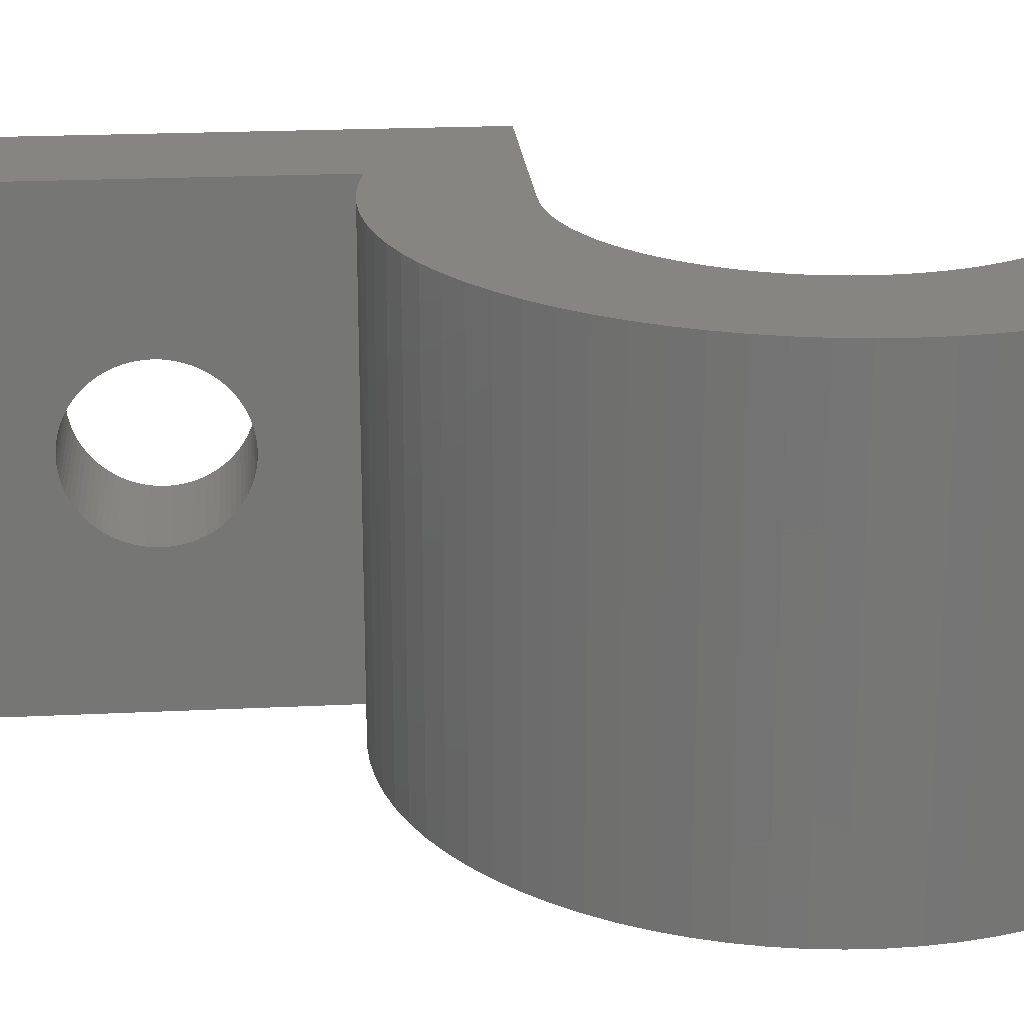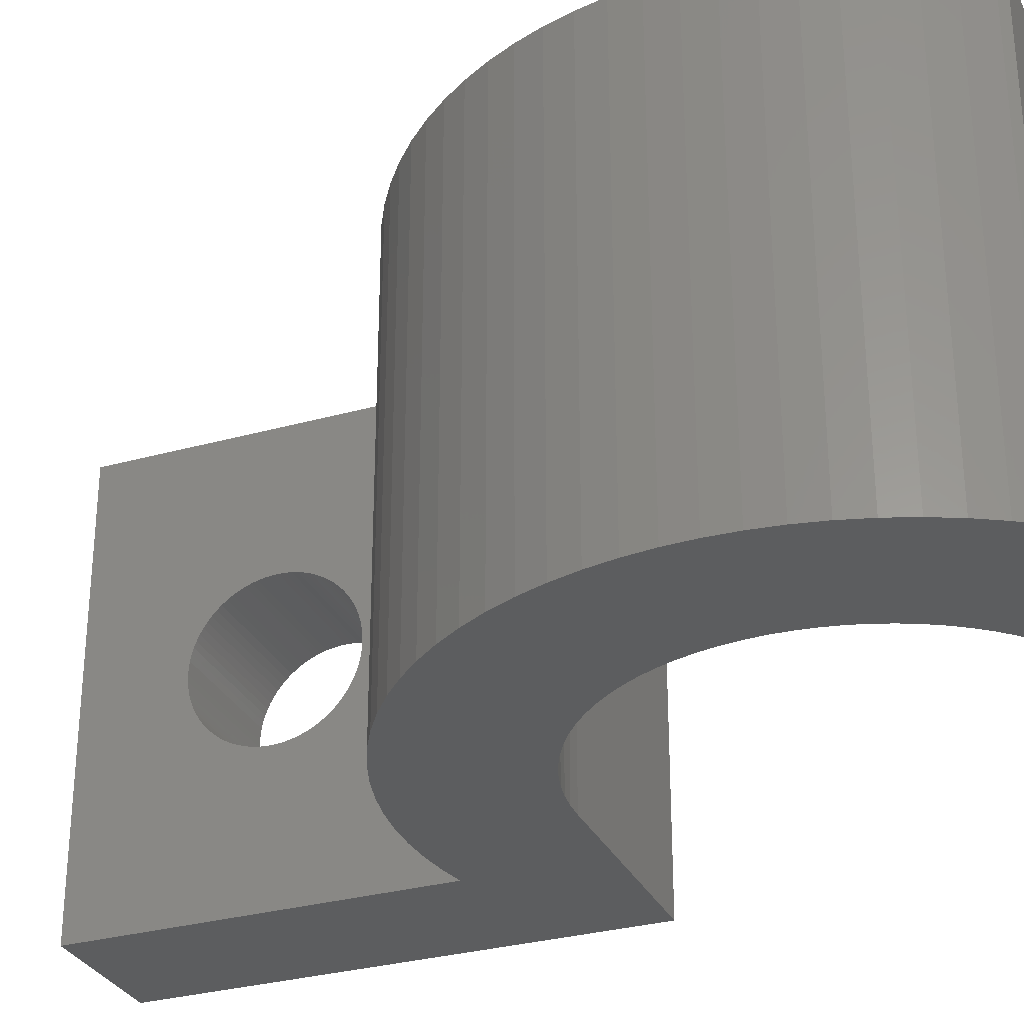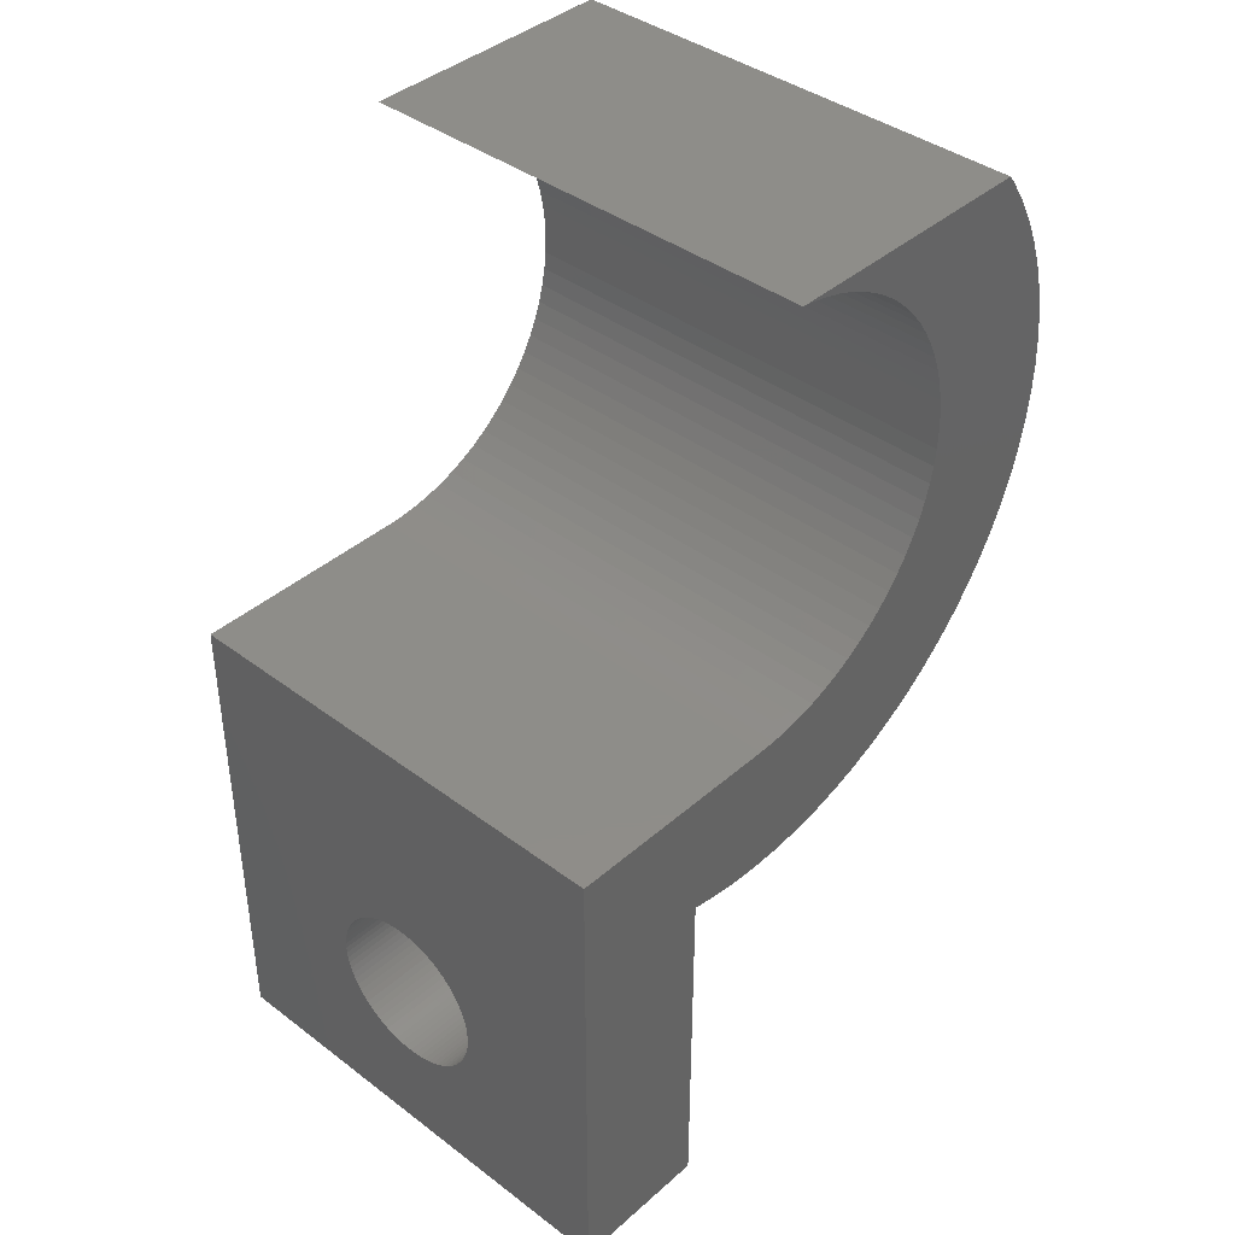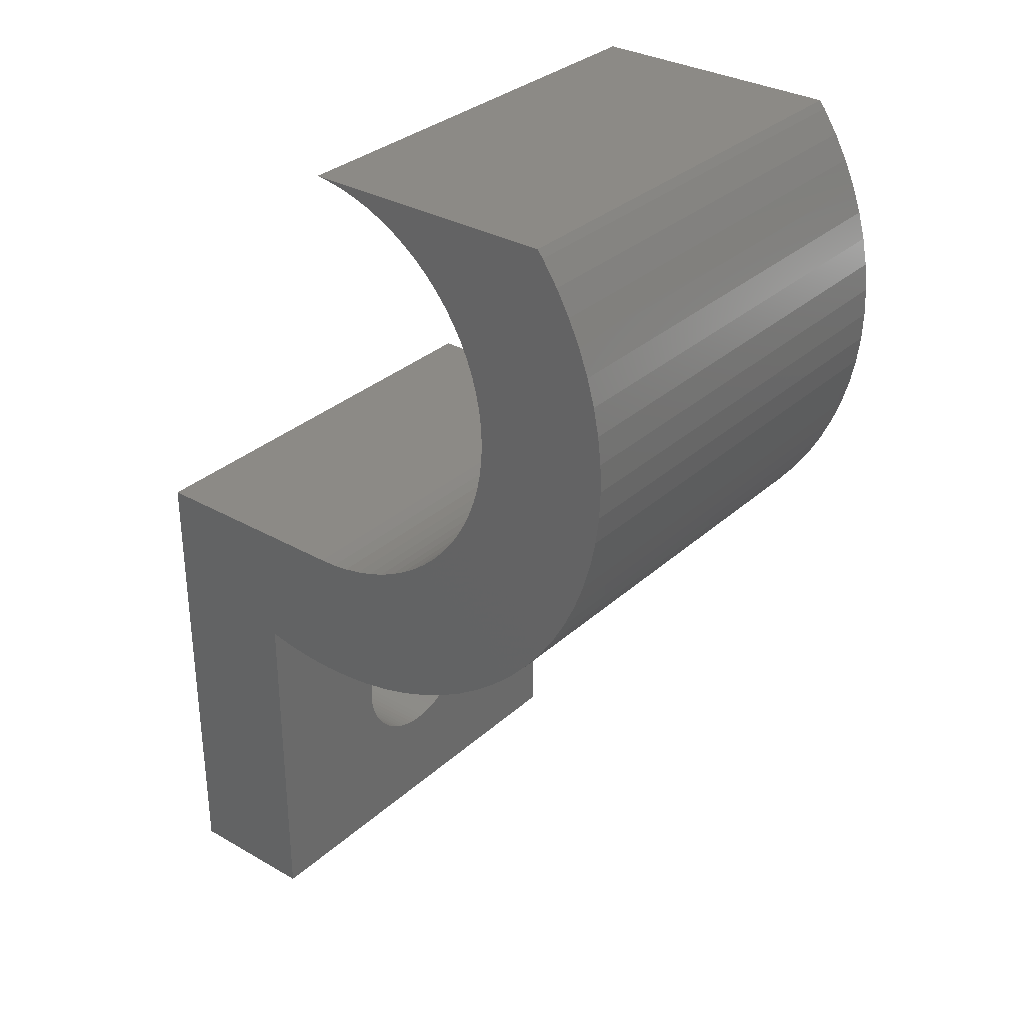
<metadata>
{"format":"stl","ext":"stl","renderer":"f3d","projection":"perspective","resolution":1024,"background":"white","views":[{"elev":21.9,"azim":85.1,"up":"+Z"},{"elev":-30.6,"azim":112.0,"up":"+Z"},{"elev":40.0,"azim":-47.1,"up":"+Y"},{"elev":31.8,"azim":38.8,"up":"+Y"}]}
</metadata>
<code>
# stl→obj: 312 verts, 624 faces
v 12.09 -2.345 10
v 11.88 -1.775 0
v 11.88 -1.775 10
v 12.09 -2.345 0
v 11.33 -8.777 10
v 11.63 -8.247 0
v 11.63 -8.247 10
v 11.33 -8.777 0
v 6.541 -12.26 0
v 7.125 -12.09 10
v 6.541 -12.26 10
v 7.125 -12.09 0
v 10.2 -10.2 10
v 10.62 -9.758 0
v 10.62 -9.758 10
v 10.2 -10.2 0
v 12.45 -5.342 10
v 12.47 -4.735 0
v 12.47 -4.735 10
v 12.45 -5.342 0
v 11.63 -1.223 0
v 11.63 -1.223 10
v 11.33 -0.6935 0
v 11.33 -0.6935 10
v 10.99 -0.1885 0
v 10.99 -0.1885 10
v 12.26 -6.541 10
v 12.37 -5.945 0
v 12.37 -5.945 10
v 12.26 -6.541 0
v 4.735 -12.47 0
v 5.342 -12.45 10
v 4.735 -12.47 10
v 5.342 -12.45 0
v 8.777 -11.33 0
v 9.282 -10.99 10
v 8.777 -11.33 10
v 9.282 -10.99 0
v 9.758 -10.62 0
v 9.758 -10.62 10
v 10.99 -9.282 0
v 10.99 -9.282 10
v 12.09 -7.125 10
v 12.09 -7.125 0
v 4.128 -12.45 0
v 4.128 -12.45 10
v 3 -20 0
v 0 -20 0
v 3 -12.27 0
v 9.455 -5.106 0
v 9.47 -4.735 0
v 9.412 -5.476 0
v 9.339 -5.84 0
v 7.81 -8.336 0
v 9.238 -6.198 0
v 9.11 -6.547 0
v 8.954 -6.885 0
v 7.518 -8.566 0
v 8.772 -7.209 0
v 8.566 -7.518 0
v 8.336 -7.81 0
v 7.209 -8.772 0
v 8.247 -11.63 0
v 8.083 -8.083 0
v 6.885 -8.954 0
v 7.695 -11.88 0
v 6.547 -9.11 0
v 6.198 -9.238 0
v 5.84 -9.339 0
v 5.945 -12.37 0
v 5.476 -9.412 0
v 5.106 -9.455 0
v 4.735 -9.47 0
v 3.525 -12.37 0
v 0 -9.47 0
v 12.45 -4.128 0
v 9.455 -4.364 0
v 12.37 -3.525 0
v 11.88 -7.695 0
v 9.412 -3.994 0
v 12.26 -2.929 0
v 9.339 -3.63 0
v 9.238 -3.272 0
v 9.11 -2.923 0
v 8.954 -2.585 0
v 8.772 -2.261 0
v 8.566 -1.952 0
v 10.87 -0.03 0
v 8.336 -1.66 0
v 8.083 -1.387 0
v 7.81 -1.134 0
v 7.518 -0.9043 0
v 7.209 -0.6977 0
v 6.885 -0.5161 0
v 6.547 -0.3604 0
v 6.198 -0.2317 0
v 5.84 -0.1308 0
v 5.476 -0.0583 0
v 5.237 -0.03 0
v 10.87 -0.03 10
v 9.47 -4.735 10
v 12.45 -4.128 10
v 9.455 -4.364 10
v 12.37 -3.525 10
v 9.412 -3.994 10
v 12.26 -2.929 10
v 9.455 -5.106 10
v 9.339 -3.63 10
v 9.238 -3.272 10
v 9.412 -5.476 10
v 9.11 -2.923 10
v 8.954 -2.585 10
v 9.339 -5.84 10
v 8.772 -2.261 10
v 8.566 -1.952 10
v 9.238 -6.198 10
v 11.88 -7.695 10
v 9.11 -6.547 10
v 8.336 -1.66 10
v 8.083 -1.387 10
v 7.81 -1.134 10
v 7.518 -0.9043 10
v 7.209 -0.6977 10
v 6.885 -0.5161 10
v 6.547 -0.3604 10
v 6.198 -0.2317 10
v 5.84 -0.1308 10
v 5.476 -0.0583 10
v 5.237 -0.03 10
v 8.954 -6.885 10
v 8.772 -7.209 10
v 8.566 -7.518 10
v 8.336 -7.81 10
v 8.083 -8.083 10
v 7.81 -8.336 10
v 7.518 -8.566 10
v 7.209 -8.772 10
v 8.247 -11.63 10
v 6.885 -8.954 10
v 7.695 -11.88 10
v 6.547 -9.11 10
v 6.198 -9.238 10
v 5.84 -9.339 10
v 5.945 -12.37 10
v 5.476 -9.412 10
v 5.106 -9.455 10
v 4.735 -9.47 10
v 3.525 -12.37 10
v 3 -12.27 10
v 0 -9.47 10
v 0 -20 10
v 3 -20 10
v 0 -14.23 5
v 0 -14.24 4.862
v 0 -14.26 4.724
v 0 -14.28 4.588
v 0 -14.32 4.455
v 0 -14.37 4.325
v 0 -14.43 4.199
v 0 -14.5 4.078
v 0 -14.57 3.963
v 0 -14.66 3.854
v 0 -14.75 3.752
v 0 -14.85 3.658
v 0 -14.96 3.572
v 0 -15.08 3.495
v 0 -15.2 3.427
v 0 -15.32 3.369
v 0 -15.45 3.321
v 0 -15.59 3.284
v 0 -15.72 3.257
v 0 -15.86 3.24
v 0 -16 3.235
v 0 -16.14 3.24
v 0 -16.28 3.257
v 0 -16.41 3.284
v 0 -16.55 3.321
v 0 -16.68 3.369
v 0 -17.76 4.862
v 0 -17.77 5
v 0 -17.74 4.724
v 0 -17.72 4.588
v 0 -17.68 4.455
v 0 -17.63 4.325
v 0 -17.57 4.199
v 0 -17.5 4.078
v 0 -17.43 3.963
v 0 -17.34 3.854
v 0 -17.25 3.752
v 0 -17.15 3.658
v 0 -17.04 3.572
v 0 -16.92 3.495
v 0 -16.8 3.427
v 0 -14.24 5.138
v 0 -14.26 5.276
v 0 -14.28 5.412
v 0 -14.32 5.545
v 0 -14.37 5.675
v 0 -14.43 5.801
v 0 -14.5 5.922
v 0 -14.57 6.037
v 0 -14.66 6.146
v 0 -14.75 6.248
v 0 -14.85 6.342
v 0 -14.96 6.428
v 0 -15.08 6.505
v 0 -15.2 6.573
v 0 -15.32 6.631
v 0 -15.45 6.679
v 0 -15.59 6.716
v 0 -15.72 6.743
v 0 -15.86 6.76
v 0 -16 6.765
v 0 -16.14 6.76
v 0 -16.28 6.743
v 0 -16.41 6.716
v 0 -16.55 6.679
v 0 -16.68 6.631
v 0 -16.8 6.573
v 0 -17.76 5.138
v 0 -17.74 5.276
v 0 -17.72 5.412
v 0 -17.68 5.545
v 0 -16.92 6.505
v 0 -17.04 6.428
v 0 -17.15 6.342
v 0 -17.25 6.248
v 0 -17.34 6.146
v 0 -17.43 6.037
v 0 -17.5 5.922
v 0 -17.57 5.801
v 0 -17.63 5.675
v 3 -14.23 5
v 3 -14.24 5.138
v 3 -14.26 5.276
v 3 -14.28 5.412
v 3 -14.32 5.545
v 3 -14.37 5.675
v 3 -14.43 5.801
v 3 -14.5 5.922
v 3 -14.57 6.037
v 3 -14.66 6.146
v 3 -14.75 6.248
v 3 -14.85 6.342
v 3 -14.96 6.428
v 3 -15.08 6.505
v 3 -15.2 6.573
v 3 -15.32 6.631
v 3 -15.45 6.679
v 3 -15.59 6.716
v 3 -15.72 6.743
v 3 -15.86 6.76
v 3 -16 6.765
v 3 -16.14 6.76
v 3 -16.28 6.743
v 3 -16.41 6.716
v 3 -16.55 6.679
v 3 -16.68 6.631
v 3 -16.8 6.573
v 3 -16.92 6.505
v 3 -17.76 5.138
v 3 -17.77 5
v 3 -17.74 5.276
v 3 -17.72 5.412
v 3 -17.68 5.545
v 3 -17.63 5.675
v 3 -17.57 5.801
v 3 -17.5 5.922
v 3 -17.43 6.037
v 3 -17.34 6.146
v 3 -17.25 6.248
v 3 -17.15 6.342
v 3 -17.04 6.428
v 3 -14.24 4.862
v 3 -14.26 4.724
v 3 -14.28 4.588
v 3 -14.32 4.455
v 3 -14.37 4.325
v 3 -14.43 4.199
v 3 -14.5 4.078
v 3 -14.57 3.963
v 3 -14.66 3.854
v 3 -14.75 3.752
v 3 -14.85 3.658
v 3 -14.96 3.572
v 3 -15.08 3.495
v 3 -15.2 3.427
v 3 -15.32 3.369
v 3 -15.45 3.321
v 3 -15.59 3.284
v 3 -15.72 3.257
v 3 -15.86 3.24
v 3 -16 3.235
v 3 -16.14 3.24
v 3 -16.28 3.257
v 3 -16.41 3.284
v 3 -16.55 3.321
v 3 -16.68 3.369
v 3 -16.8 3.427
v 3 -16.92 3.495
v 3 -17.04 3.572
v 3 -17.76 4.862
v 3 -17.74 4.724
v 3 -17.72 4.588
v 3 -17.68 4.455
v 3 -17.15 3.658
v 3 -17.25 3.752
v 3 -17.34 3.854
v 3 -17.43 3.963
v 3 -17.5 4.078
v 3 -17.57 4.199
v 3 -17.63 4.325
f 1 2 3
f 2 1 4
f 5 6 7
f 6 5 8
f 9 10 11
f 10 9 12
f 13 14 15
f 14 13 16
f 17 18 19
f 18 17 20
f 3 21 22
f 21 3 2
f 22 23 24
f 23 22 21
f 24 25 26
f 25 24 23
f 27 28 29
f 28 27 30
f 31 32 33
f 32 31 34
f 35 36 37
f 36 35 38
f 39 13 40
f 13 39 16
f 38 40 36
f 40 38 39
f 15 41 42
f 41 15 14
f 42 8 5
f 8 42 41
f 43 30 27
f 30 43 44
f 29 20 17
f 20 29 28
f 45 33 46
f 33 45 31
f 47 48 49
f 20 50 51
f 16 52 50
f 16 53 52
f 54 39 38
f 16 55 53
f 16 56 55
f 16 57 56
f 58 38 35
f 16 59 57
f 16 60 59
f 16 61 60
f 62 35 63
f 16 64 61
f 39 54 64
f 65 63 66
f 38 58 54
f 35 62 58
f 67 66 12
f 63 65 62
f 66 67 65
f 68 12 9
f 12 68 67
f 69 9 70
f 9 69 68
f 70 71 69
f 34 71 70
f 34 72 71
f 31 72 34
f 31 73 72
f 45 73 31
f 74 73 45
f 49 73 74
f 49 75 73
f 75 49 48
f 51 18 20
f 50 20 28
f 18 51 76
f 50 28 30
f 77 76 51
f 50 30 44
f 76 77 78
f 50 44 79
f 80 78 77
f 50 79 6
f 78 80 81
f 50 6 8
f 82 81 80
f 50 8 41
f 81 82 4
f 83 4 82
f 50 41 14
f 50 14 16
f 64 16 39
f 4 83 2
f 84 2 83
f 2 84 21
f 85 21 84
f 21 85 23
f 86 23 85
f 23 86 25
f 87 25 86
f 25 87 88
f 89 88 87
f 90 88 89
f 91 88 90
f 92 88 91
f 93 88 92
f 94 88 93
f 95 88 94
f 96 88 95
f 97 88 96
f 98 88 97
f 88 98 99
f 26 88 100
f 88 26 25
f 101 19 102
f 103 102 104
f 19 101 17
f 105 104 106
f 107 17 101
f 108 106 1
f 17 107 29
f 109 1 3
f 110 29 107
f 111 3 22
f 29 110 27
f 112 22 24
f 113 27 110
f 114 24 26
f 27 113 43
f 115 26 100
f 116 43 113
f 43 116 117
f 117 118 7
f 118 117 116
f 102 103 101
f 104 105 103
f 106 108 105
f 1 109 108
f 3 111 109
f 22 112 111
f 24 114 112
f 26 115 114
f 100 119 115
f 100 120 119
f 100 121 120
f 100 122 121
f 100 123 122
f 100 124 123
f 100 125 124
f 100 126 125
f 100 127 126
f 100 128 127
f 128 100 129
f 130 7 118
f 7 130 5
f 131 5 130
f 5 131 42
f 132 42 131
f 42 132 15
f 133 15 132
f 15 133 13
f 134 13 133
f 13 134 40
f 135 40 134
f 40 135 36
f 136 36 135
f 36 136 37
f 137 37 136
f 37 137 138
f 139 138 137
f 138 139 140
f 141 140 139
f 140 141 10
f 142 10 141
f 10 142 11
f 143 11 142
f 11 143 144
f 145 144 143
f 145 32 144
f 146 32 145
f 147 32 146
f 147 33 32
f 147 46 33
f 147 148 46
f 147 149 148
f 150 149 147
f 151 149 150
f 149 151 152
f 19 76 102
f 76 19 18
f 34 144 32
f 144 34 70
f 66 138 140
f 138 66 63
f 63 37 138
f 37 63 35
f 7 79 117
f 79 7 6
f 117 44 43
f 44 117 79
f 49 148 149
f 148 49 74
f 106 4 1
f 4 106 81
f 104 81 106
f 81 104 78
f 102 78 104
f 78 102 76
f 70 11 144
f 11 70 9
f 12 140 10
f 140 12 66
f 74 46 148
f 46 74 45
f 75 153 150
f 75 154 153
f 75 155 154
f 75 156 155
f 75 157 156
f 75 158 157
f 75 159 158
f 75 160 159
f 75 161 160
f 75 162 161
f 75 163 162
f 75 164 163
f 75 165 164
f 75 166 165
f 75 167 166
f 75 168 167
f 75 169 168
f 75 170 169
f 75 171 170
f 48 171 75
f 171 48 172
f 172 48 173
f 173 48 174
f 174 48 175
f 175 48 176
f 176 48 177
f 177 48 178
f 179 48 180
f 181 48 179
f 182 48 181
f 183 48 182
f 184 48 183
f 185 48 184
f 186 48 185
f 187 48 186
f 188 48 187
f 189 48 188
f 190 48 189
f 191 48 190
f 192 48 191
f 193 48 192
f 178 48 193
f 194 150 153
f 195 150 194
f 196 150 195
f 197 150 196
f 198 150 197
f 199 150 198
f 200 150 199
f 201 150 200
f 202 150 201
f 203 150 202
f 204 150 203
f 205 150 204
f 206 150 205
f 207 150 206
f 208 150 207
f 209 150 208
f 210 150 209
f 211 150 210
f 151 211 212
f 151 212 213
f 151 213 214
f 151 214 215
f 151 215 216
f 151 216 217
f 151 217 218
f 151 218 219
f 151 180 48
f 180 151 220
f 220 151 221
f 221 151 222
f 222 151 223
f 211 151 150
f 224 151 219
f 225 151 224
f 226 151 225
f 227 151 226
f 228 151 227
f 229 151 228
f 230 151 229
f 231 151 230
f 232 151 231
f 223 151 232
f 149 233 49
f 149 234 233
f 149 235 234
f 149 236 235
f 149 237 236
f 149 238 237
f 149 239 238
f 149 240 239
f 149 241 240
f 149 242 241
f 149 243 242
f 149 244 243
f 149 245 244
f 149 246 245
f 149 247 246
f 149 248 247
f 149 249 248
f 149 250 249
f 149 251 250
f 149 252 251
f 149 253 252
f 152 253 149
f 253 152 254
f 254 152 255
f 255 152 256
f 256 152 257
f 257 152 258
f 258 152 259
f 259 152 260
f 261 152 262
f 263 152 261
f 264 152 263
f 265 152 264
f 266 152 265
f 267 152 266
f 268 152 267
f 269 152 268
f 270 152 269
f 271 152 270
f 272 152 271
f 273 152 272
f 260 152 273
f 274 49 233
f 275 49 274
f 276 49 275
f 277 49 276
f 278 49 277
f 279 49 278
f 280 49 279
f 281 49 280
f 282 49 281
f 283 49 282
f 284 49 283
f 285 49 284
f 286 49 285
f 287 49 286
f 288 49 287
f 289 49 288
f 290 49 289
f 291 49 290
f 292 49 291
f 293 49 292
f 47 293 294
f 47 294 295
f 47 295 296
f 47 296 297
f 47 297 298
f 47 298 299
f 47 299 300
f 47 300 301
f 47 262 152
f 262 47 302
f 302 47 303
f 303 47 304
f 304 47 305
f 293 47 49
f 306 47 301
f 307 47 306
f 308 47 307
f 309 47 308
f 310 47 309
f 311 47 310
f 312 47 311
f 305 47 312
f 51 103 77
f 103 51 101
f 91 120 121
f 120 91 90
f 84 112 85
f 112 84 111
f 96 125 126
f 125 96 95
f 93 122 123
f 122 93 92
f 80 108 82
f 108 80 105
f 77 105 80
f 105 77 103
f 87 119 89
f 119 87 115
f 89 120 90
f 120 89 119
f 85 114 86
f 114 85 112
f 98 127 128
f 127 98 97
f 97 126 127
f 126 97 96
f 99 128 129
f 128 99 98
f 95 124 125
f 124 95 94
f 92 121 122
f 121 92 91
f 68 143 142
f 143 68 69
f 54 136 135
f 136 54 58
f 64 133 61
f 133 64 134
f 65 141 139
f 141 65 67
f 61 132 60
f 132 61 133
f 55 113 53
f 113 55 116
f 52 107 50
f 107 52 110
f 82 109 83
f 109 82 108
f 83 111 84
f 111 83 109
f 86 115 87
f 115 86 114
f 72 147 146
f 147 72 73
f 69 145 143
f 145 69 71
f 67 142 141
f 142 67 68
f 64 135 134
f 135 64 54
f 58 137 136
f 137 58 62
f 60 131 59
f 131 60 132
f 59 130 57
f 130 59 131
f 56 116 55
f 116 56 118
f 53 110 52
f 110 53 113
f 50 101 51
f 101 50 107
f 94 123 124
f 123 94 93
f 71 146 145
f 146 71 72
f 62 139 137
f 139 62 65
f 57 118 56
f 118 57 130
f 73 150 147
f 150 73 75
f 172 293 292
f 293 172 173
f 213 252 253
f 252 213 212
f 153 234 194
f 234 153 233
f 302 180 262
f 180 302 179
f 204 243 244
f 243 204 203
f 198 239 199
f 239 198 238
f 208 247 248
f 247 208 207
f 195 236 196
f 236 195 235
f 305 182 304
f 182 305 183
f 170 291 290
f 291 170 171
f 171 292 291
f 292 171 172
f 168 289 288
f 289 168 169
f 164 285 284
f 285 164 165
f 165 286 285
f 286 165 166
f 166 287 286
f 287 166 167
f 156 275 155
f 275 156 276
f 157 276 156
f 276 157 277
f 155 274 154
f 274 155 275
f 158 277 157
f 277 158 278
f 162 281 161
f 281 162 282
f 211 250 251
f 250 211 210
f 209 248 249
f 248 209 208
f 212 251 252
f 251 212 211
f 200 241 201
f 241 200 240
f 197 238 198
f 238 197 237
f 194 235 195
f 235 194 234
f 190 307 306
f 307 190 189
f 311 184 312
f 184 311 185
f 167 288 287
f 288 167 168
f 163 284 283
f 284 163 164
f 154 233 153
f 233 154 274
f 160 279 159
f 279 160 280
f 161 280 160
f 280 161 281
f 210 249 250
f 249 210 209
f 202 243 203
f 243 202 242
f 199 240 200
f 240 199 239
f 201 242 202
f 242 201 241
f 196 237 197
f 237 196 236
f 173 294 293
f 294 173 174
f 191 306 301
f 306 191 190
f 176 297 296
f 297 176 177
f 178 299 298
f 299 178 193
f 177 298 297
f 298 177 178
f 175 296 295
f 296 175 176
f 268 229 269
f 229 268 230
f 265 232 266
f 232 265 223
f 225 260 273
f 260 225 224
f 303 179 302
f 179 303 181
f 169 290 289
f 290 169 170
f 163 282 162
f 282 163 283
f 159 278 158
f 278 159 279
f 207 246 247
f 246 207 206
f 206 245 246
f 245 206 205
f 205 244 245
f 244 205 204
f 174 295 294
f 295 174 175
f 310 185 311
f 185 310 186
f 309 186 310
f 186 309 187
f 267 230 268
f 230 267 231
f 269 228 270
f 228 269 229
f 266 231 267
f 231 266 232
f 227 272 271
f 272 227 226
f 226 273 272
f 273 226 225
f 219 258 259
f 258 219 218
f 218 257 258
f 257 218 217
f 215 254 255
f 254 215 214
f 214 253 254
f 253 214 213
f 304 181 303
f 181 304 182
f 193 300 299
f 300 193 192
f 192 301 300
f 301 192 191
f 307 188 308
f 188 307 189
f 262 220 261
f 220 262 180
f 261 221 263
f 221 261 220
f 270 227 271
f 227 270 228
f 224 259 260
f 259 224 219
f 217 256 257
f 256 217 216
f 216 255 256
f 255 216 215
f 312 183 305
f 183 312 184
f 308 187 309
f 187 308 188
f 264 223 265
f 223 264 222
f 263 222 264
f 222 263 221
f 88 129 100
f 129 88 99
f 48 152 151
f 152 48 47

</code>
